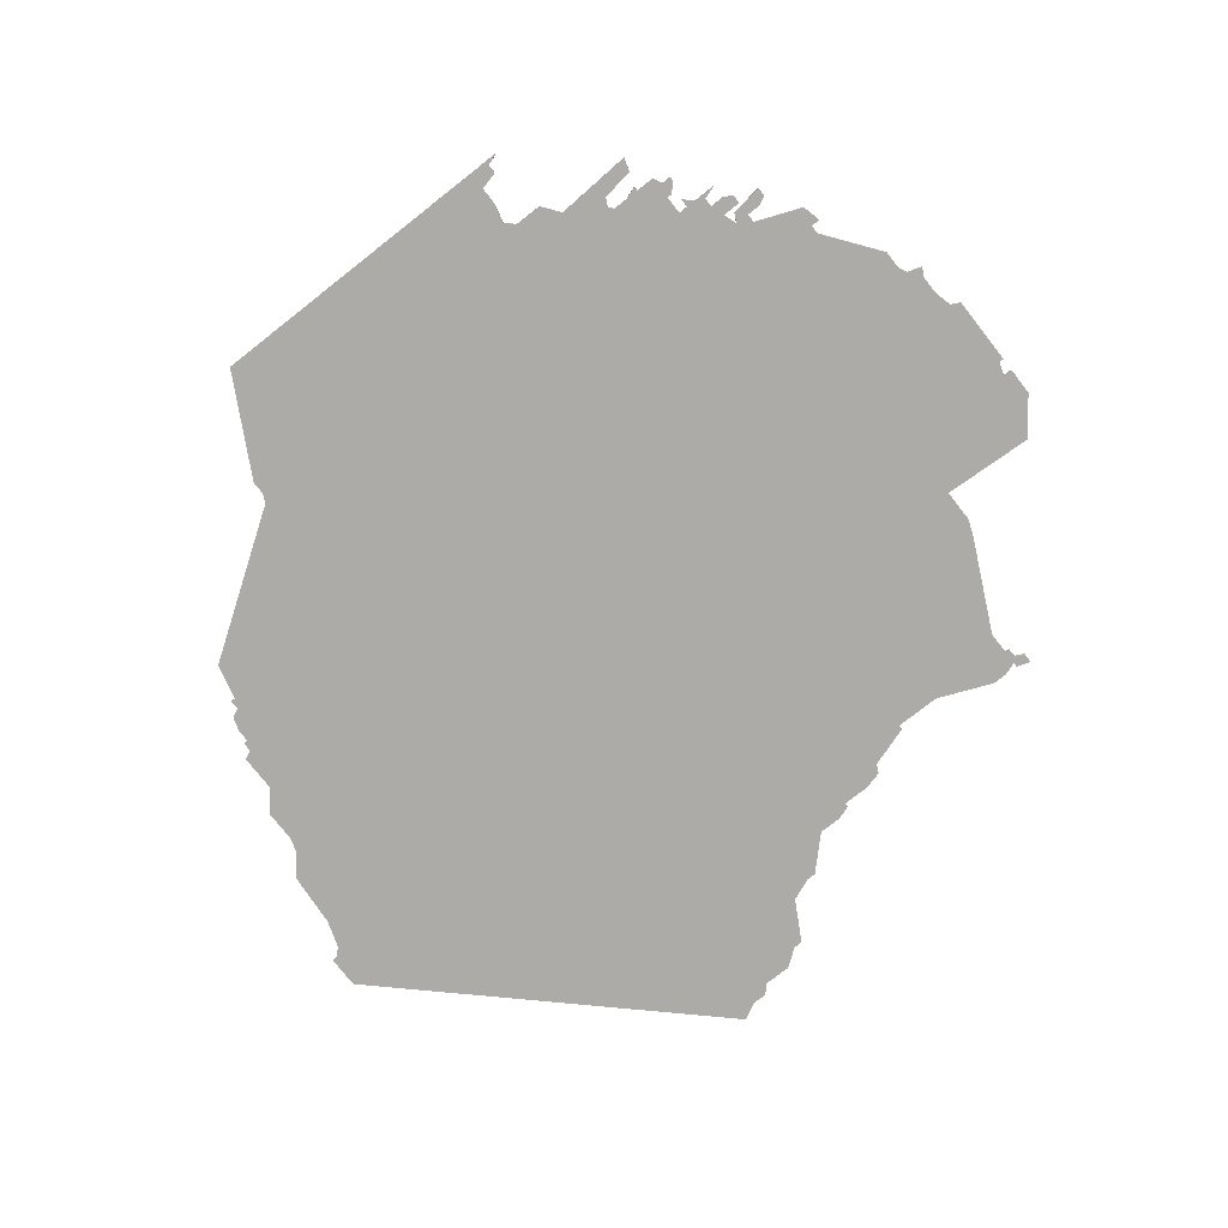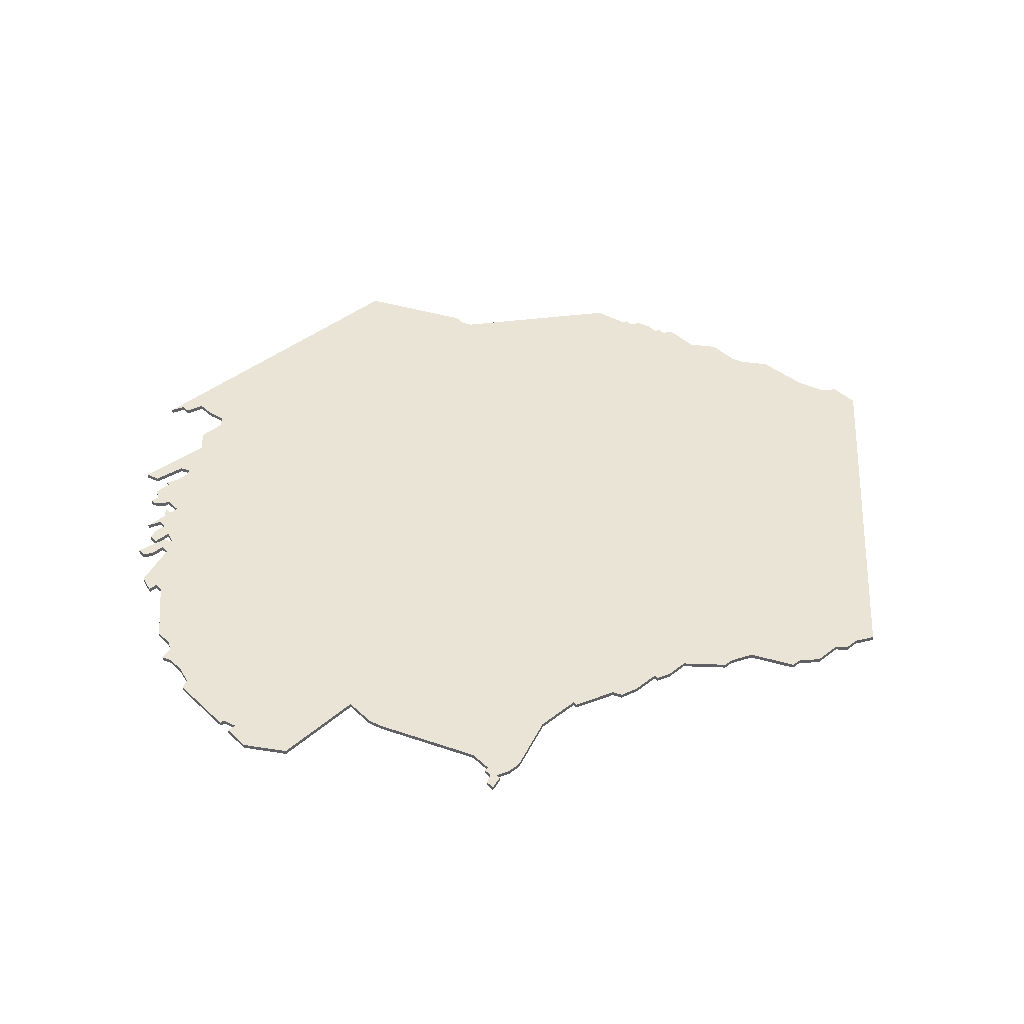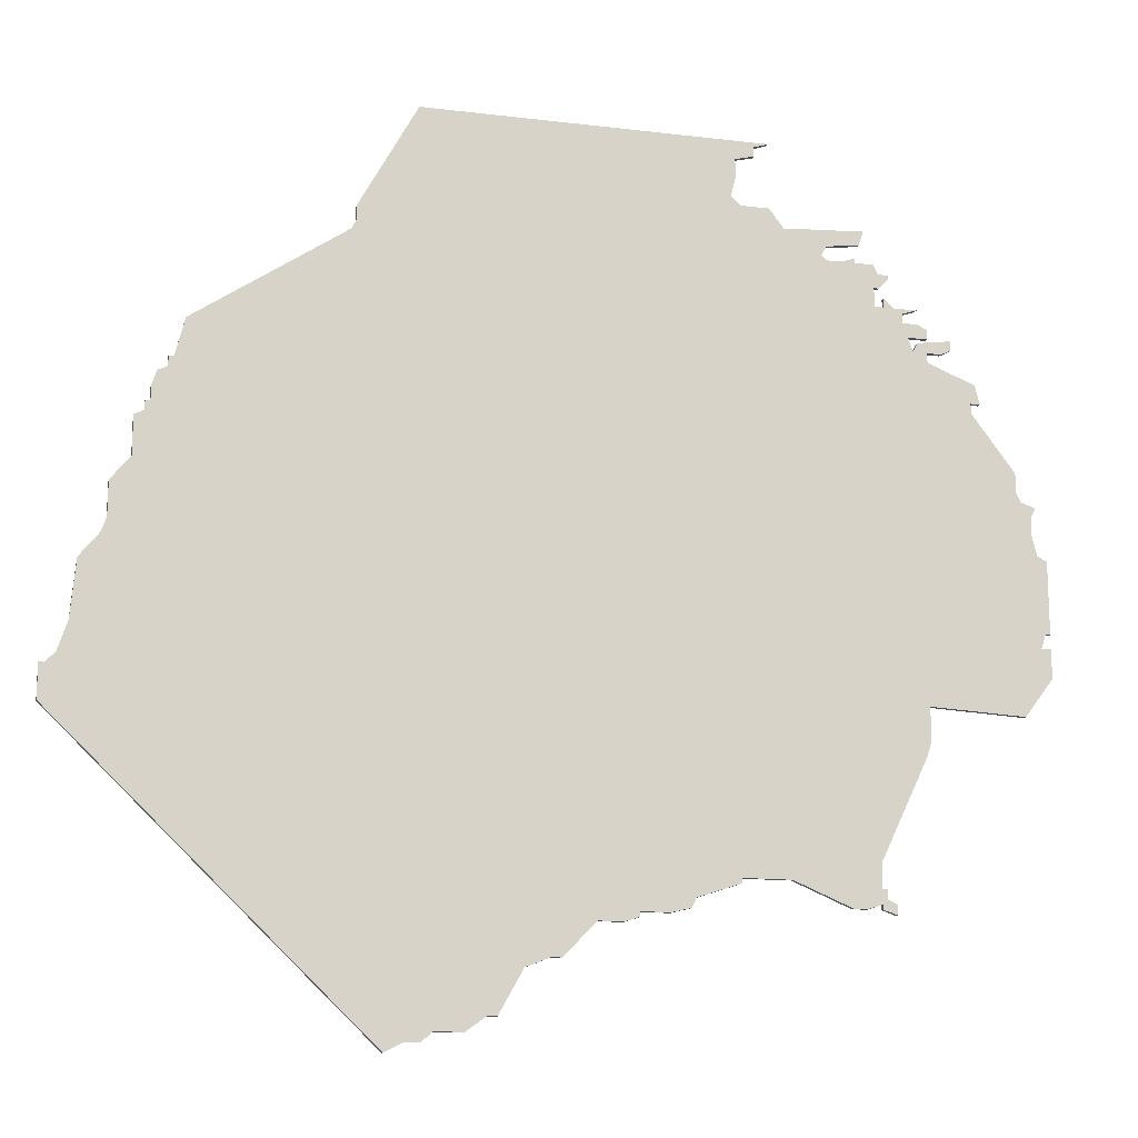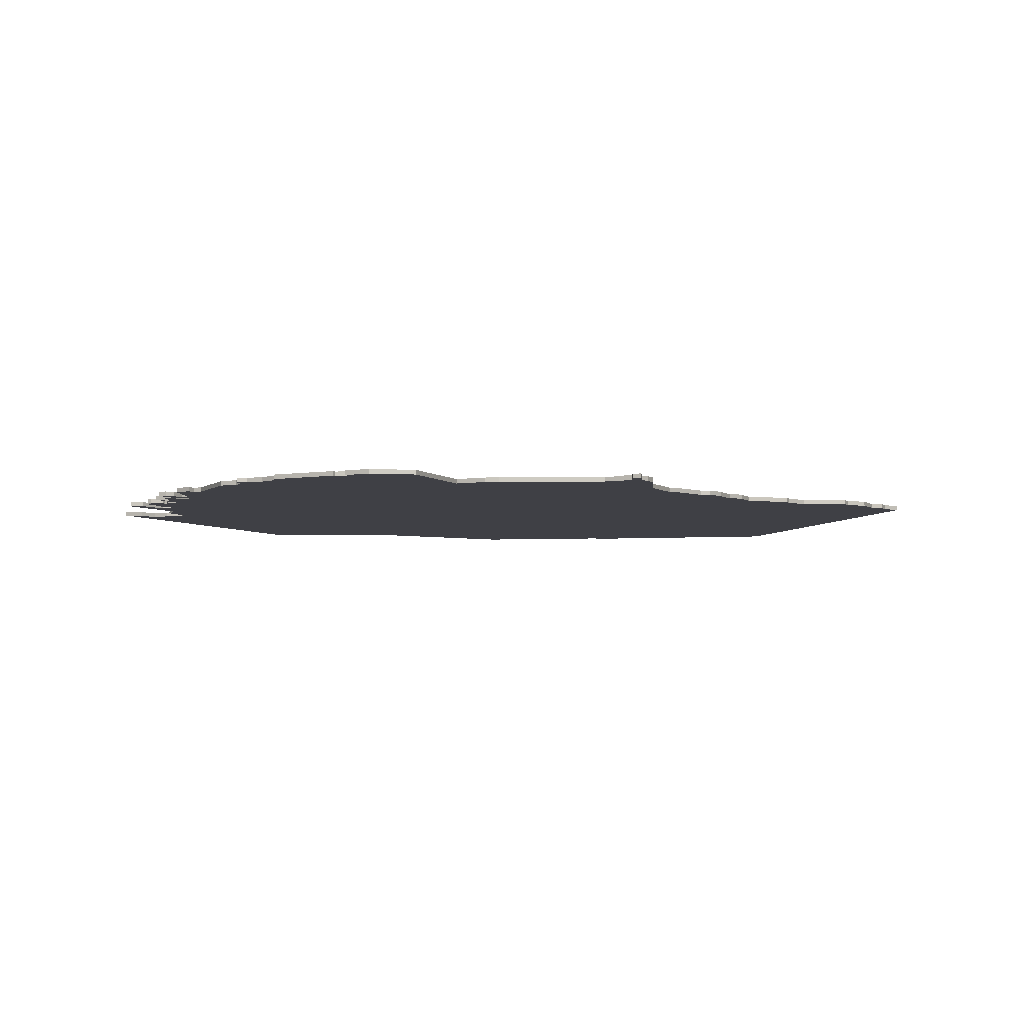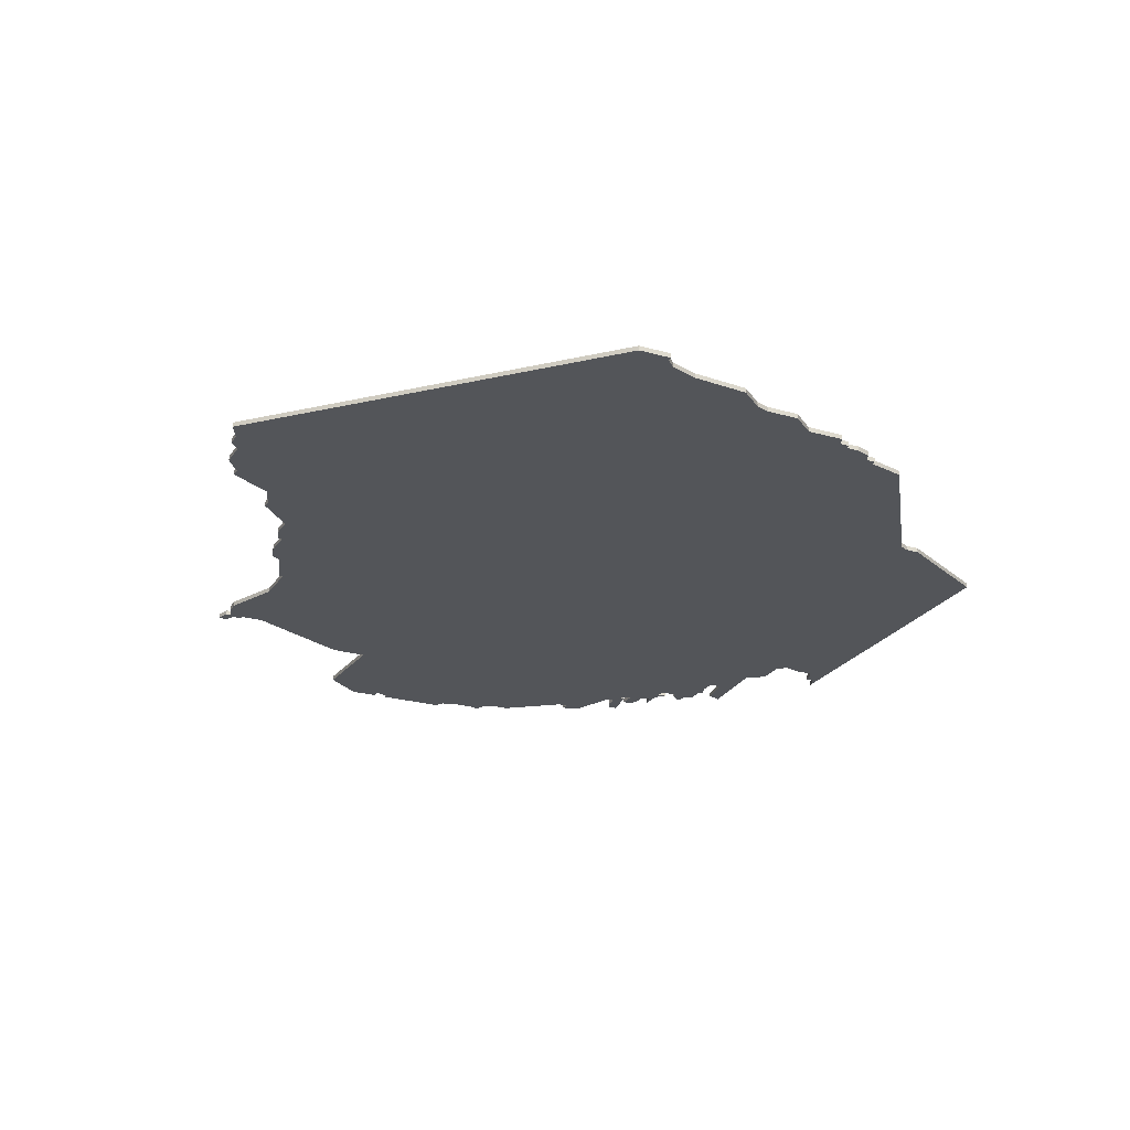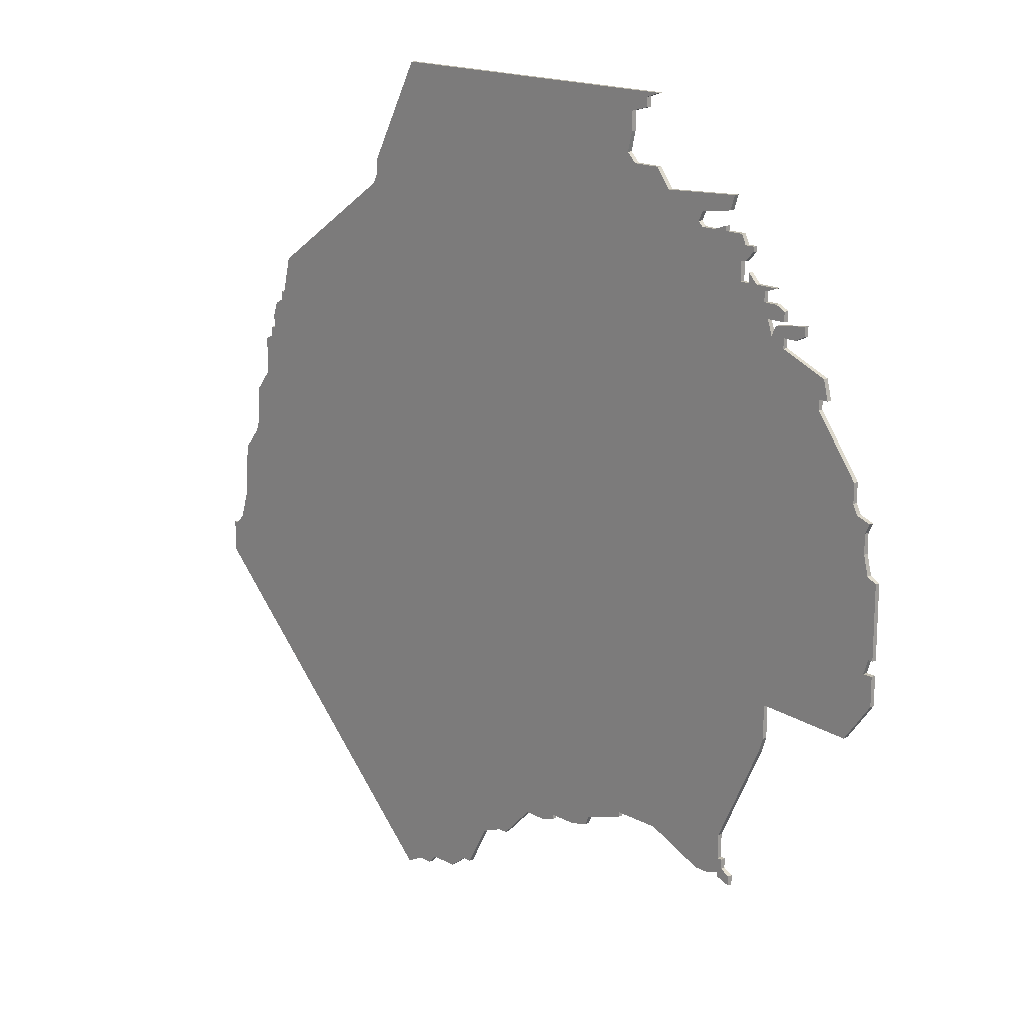
<metadata>
{"format":"obj","ext":"obj","renderer":"f3d","projection":"perspective","resolution":1024,"background":"white","views":[{"elev":-76.3,"azim":-141.9,"up":"+Z"},{"elev":43.6,"azim":-42.5,"up":"+Z"},{"elev":-15.2,"azim":165.6,"up":"+Y"},{"elev":-5.2,"azim":-63.1,"up":"+Z"},{"elev":-24.1,"azim":64.6,"up":"+Z"},{"elev":16.7,"azim":-132.7,"up":"+Y"}]}
</metadata>
<code>
v 1346 -39 0
v 1346 -39 1
v 1346 -41 0
v 1346 -41 1
v 1412 -157 0
v 1412 -157 1
v 1412 -158 0
v 1412 -158 1
v 1445 -180 0
v 1445 -180 1
v 1354 -42 0
v 1354 -42 1
v 1354 -125 0
v 1354 -125 1
v 1387 -1 0
v 1387 -1 1
v 1387 -3 0
v 1387 -3 1
v 1420 -159 0
v 1420 -159 1
v 1453 -182 0
v 1453 -182 1
v 1519 -108 0
v 1519 -108 1
v 1329 -83 0
v 1329 -83 1
v 1329 -102 0
v 1329 -102 1
v 1329 -73 0
v 1329 -73 1
v 1362 -29 0
v 1362 -29 1
v 1362 -24 0
v 1362 -24 1
v 1362 -33 0
v 1362 -33 1
v 1370 -155 0
v 1370 -155 1
v 1469 -27 0
v 1469 -27 1
v 1502 -56 0
v 1502 -56 1
v 1353 -36 0
v 1353 -36 1
v 1353 -122 0
v 1353 -122 1
v 1353 -40 0
v 1353 -40 1
v 1353 -115 0
v 1353 -115 1
v 1353 -33 0
v 1353 -33 1
v 1518 -96 0
v 1518 -96 1
v 1328 -99 0
v 1328 -99 1
v 1361 -26 0
v 1361 -26 1
v 1361 -29 0
v 1361 -29 1
v 1361 -154 0
v 1361 -154 1
v 1361 -156 0
v 1361 -156 1
v 1427 -166 0
v 1427 -166 1
v 1460 -184 0
v 1460 -184 1
v 1369 -24 0
v 1369 -24 1
v 1402 -156 0
v 1402 -156 1
v 1468 -25 0
v 1468 -25 1
v 1468 -22 0
v 1468 -22 1
v 1509 -76 0
v 1509 -76 1
v 1509 -68 0
v 1509 -68 1
v 1451 -180 0
v 1451 -180 1
v 1327 -108 0
v 1327 -108 1
v 1327 -84 0
v 1327 -84 1
v 1327 -102 0
v 1327 -102 1
v 1327 -99 0
v 1327 -99 1
v 1360 -31 0
v 1360 -31 1
v 1360 -33 0
v 1360 -33 1
v 1401 -154 0
v 1401 -154 1
v 1434 -168 0
v 1434 -168 1
v 1500 -48 0
v 1500 -48 1
v 1351 -42 0
v 1351 -42 1
v 1351 -44 0
v 1351 -44 1
v 1351 -37 0
v 1351 -37 1
v 1351 -39 0
v 1351 -39 1
v 1384 0 0
v 1384 0 1
v 1384 -14 0
v 1384 -14 1
v 1359 -26 0
v 1359 -26 1
v 1359 -27 0
v 1359 -27 1
v 1392 -150 0
v 1392 -150 1
v 1392 -151 0
v 1392 -151 1
v 1392 -12 0
v 1392 -12 1
v 1524 -116 0
v 1524 -116 1
v 1524 -123 0
v 1524 -123 1
v 1367 -155 0
v 1367 -155 1
v 1342 -52 0
v 1342 -52 1
v 1342 -54 0
v 1342 -54 1
v 1441 -177 0
v 1441 -177 1
v 1507 -67 0
v 1507 -67 1
v 1507 -65 0
v 1507 -65 1
v 1358 -33 0
v 1358 -33 1
v 1391 -4 0
v 1391 -4 1
v 1391 -8 0
v 1391 -8 1
v 1523 -116 0
v 1523 -116 1
v 1333 -116 0
v 1333 -116 1
v 1333 -70 0
v 1333 -70 1
v 1333 -66 0
v 1333 -66 1
v 1366 -23 0
v 1366 -23 1
v 1366 -24 0
v 1366 -24 1
v 1341 -48 0
v 1341 -48 1
v 1506 -62 0
v 1506 -62 1
v 1506 -65 0
v 1506 -65 1
v 1382 -150 0
v 1382 -150 1
v 1415 -159 0
v 1415 -159 1
v 1514 -91 0
v 1514 -91 1
v 1390 -14 0
v 1390 -14 1
v 1456 0 0
v 1456 0 1
v 1456 -182 0
v 1456 -182 1
v 1332 -72 0
v 1332 -72 1
v 1365 -20 0
v 1365 -20 1
v 1340 -52 0
v 1340 -52 1
v 1373 -23 0
v 1373 -23 1
v 1406 -157 0
v 1406 -157 1
v 1439 -177 0
v 1439 -177 1
v 1505 -59 0
v 1505 -59 1
v 1348 -42 0
v 1348 -42 1
v 1381 -18 0
v 1381 -18 1
v 1513 -88 0
v 1513 -88 1
v 1513 -81 0
v 1513 -81 1
v 1356 -34 0
v 1356 -34 1
v 1356 -36 0
v 1356 -36 1
v 1521 -114 0
v 1521 -114 1
v 1364 -17 0
v 1364 -17 1
v 1364 -151 0
v 1364 -151 1
v 1364 -154 0
v 1364 -154 1
v 1364 -146 0
v 1364 -146 1
v 1364 -155 0
v 1364 -155 1
v 1372 -21 0
v 1372 -21 1
v 1372 -24 0
v 1372 -24 1
v 1355 -39 0
v 1355 -39 1
v 1330 -75 0
v 1330 -75 1
v 1330 -79 0
v 1330 -79 1
v 1363 -151 0
v 1363 -151 1
v 1363 -153 0
v 1363 -153 1
v 1429 -166 0
v 1429 -166 1
v 1503 -58 0
v 1503 -58 1
v 1503 -56 0
v 1503 -56 1
f 27 83 87
f 55 25 49
f 55 85 25
f 89 85 55
f 49 27 55
f 147 83 27
f 49 25 221
f 221 219 175
f 131 149 151
f 149 221 175
f 219 29 175
f 149 49 221
f 49 147 27
f 225 211 61
f 63 61 211
f 225 205 207
f 225 223 205
f 205 127 207
f 211 225 207
f 131 129 103
f 157 129 179
f 131 49 149
f 205 209 37
f 13 49 163
f 45 49 13
f 11 49 131
f 35 215 49
f 163 209 13
f 189 3 1
f 11 103 101
f 101 47 11
f 11 131 103
f 101 1 47
f 103 129 157
f 1 101 189
f 43 107 105
f 199 217 43
f 199 35 217
f 107 43 217
f 217 35 11
f 197 139 199
f 139 93 199
f 91 93 139
f 57 31 59
f 155 69 31
f 93 35 199
f 57 115 113
f 155 57 33
f 115 57 59
f 155 153 69
f 213 177 203
f 57 155 31
f 35 31 69
f 139 197 51
f 35 49 11
f 205 37 127
f 165 7 5
f 97 227 19
f 65 19 227
f 19 167 97
f 165 5 19
f 163 49 117
f 71 95 183
f 5 95 117
f 95 119 117
f 5 117 39
f 183 95 5
f 49 169 117
f 19 5 39
f 81 9 133
f 97 81 133
f 201 173 81
f 21 81 173
f 173 125 67
f 81 97 201
f 167 53 23
f 193 167 19
f 167 23 97
f 123 125 145
f 201 145 125
f 173 201 125
f 23 201 97
f 185 97 133
f 193 19 77
f 69 215 35
f 191 213 203
f 191 215 181
f 191 111 169
f 191 169 215
f 181 213 191
f 73 169 121
f 141 17 15
f 171 15 109
f 141 121 143
f 15 171 141
f 121 141 171
f 73 121 171
f 215 169 49
f 77 161 135
f 135 161 137
f 229 159 161
f 39 117 169
f 77 135 79
f 77 39 161
f 41 39 99
f 171 75 73
f 169 73 39
f 159 229 187
f 229 41 231
f 39 41 229
f 229 161 39
f 39 77 19
f 193 77 195
f 37 209 163
f 88 84 28
f 50 26 56
f 26 86 56
f 56 86 90
f 56 28 50
f 28 84 148
f 222 26 50
f 176 220 222
f 152 150 132
f 176 222 150
f 176 30 220
f 222 50 150
f 28 148 50
f 62 212 226
f 212 62 64
f 208 206 226
f 206 224 226
f 208 128 206
f 208 226 212
f 104 130 132
f 180 130 158
f 150 50 132
f 38 210 206
f 164 50 14
f 14 50 46
f 132 50 12
f 50 216 36
f 14 210 164
f 2 4 190
f 102 104 12
f 12 48 102
f 104 132 12
f 48 2 102
f 158 130 104
f 190 102 2
f 106 108 44
f 44 218 200
f 218 36 200
f 218 44 108
f 12 36 218
f 200 140 198
f 200 94 140
f 140 94 92
f 60 32 58
f 32 70 156
f 200 36 94
f 114 116 58
f 34 58 156
f 60 58 116
f 70 154 156
f 204 178 214
f 32 156 58
f 70 32 36
f 52 198 140
f 12 50 36
f 128 38 206
f 6 8 166
f 20 228 98
f 228 20 66
f 98 168 20
f 20 6 166
f 118 50 164
f 184 96 72
f 118 96 6
f 118 120 96
f 40 118 6
f 6 96 184
f 118 170 50
f 40 6 20
f 134 10 82
f 134 82 98
f 82 174 202
f 174 82 22
f 68 126 174
f 202 98 82
f 24 54 168
f 20 168 194
f 98 24 168
f 146 126 124
f 126 146 202
f 126 202 174
f 98 202 24
f 134 98 186
f 78 20 194
f 36 216 70
f 204 214 192
f 182 216 192
f 170 112 192
f 216 170 192
f 192 214 182
f 122 170 74
f 16 18 142
f 110 16 172
f 144 122 142
f 142 172 16
f 172 142 122
f 172 122 74
f 50 170 216
f 136 162 78
f 138 162 136
f 162 160 230
f 170 118 40
f 80 136 78
f 162 40 78
f 100 40 42
f 74 76 172
f 40 74 170
f 188 230 160
f 232 42 230
f 230 42 40
f 40 162 230
f 20 78 40
f 196 78 194
f 164 210 38
f 110 172 109
f 109 172 171
f 16 110 15
f 15 110 109
f 18 16 17
f 17 16 15
f 142 18 141
f 141 18 17
f 144 142 143
f 143 142 141
f 122 144 121
f 121 144 143
f 170 122 169
f 169 122 121
f 112 170 111
f 111 170 169
f 192 112 191
f 191 112 111
f 204 192 203
f 203 192 191
f 178 204 177
f 177 204 203
f 214 178 213
f 213 178 177
f 182 214 181
f 181 214 213
f 216 182 215
f 215 182 181
f 70 216 69
f 69 216 215
f 154 70 153
f 153 70 69
f 156 154 155
f 155 154 153
f 34 156 33
f 33 156 155
f 58 34 57
f 57 34 33
f 114 58 113
f 113 58 57
f 116 114 115
f 115 114 113
f 60 116 59
f 59 116 115
f 32 60 31
f 31 60 59
f 36 32 35
f 35 32 31
f 94 36 93
f 93 36 35
f 92 94 91
f 91 94 93
f 140 92 139
f 139 92 91
f 52 140 51
f 51 140 139
f 198 52 197
f 197 52 51
f 200 198 199
f 199 198 197
f 44 200 43
f 43 200 199
f 106 44 105
f 105 44 43
f 108 106 107
f 107 106 105
f 218 108 217
f 217 108 107
f 12 218 11
f 11 218 217
f 48 12 47
f 47 12 11
f 2 48 1
f 1 48 47
f 4 2 3
f 3 2 1
f 190 4 189
f 189 4 3
f 102 190 101
f 101 190 189
f 104 102 103
f 103 102 101
f 158 104 157
f 157 104 103
f 180 158 179
f 179 158 157
f 130 180 129
f 129 180 179
f 132 130 131
f 131 130 129
f 152 132 151
f 151 132 131
f 150 152 149
f 149 152 151
f 176 150 175
f 175 150 149
f 30 176 29
f 29 176 175
f 220 30 219
f 219 30 29
f 222 220 221
f 221 220 219
f 26 222 25
f 25 222 221
f 86 26 85
f 85 26 25
f 90 86 89
f 89 86 85
f 56 90 55
f 55 90 89
f 28 56 27
f 27 56 55
f 88 28 87
f 87 28 27
f 84 88 83
f 83 88 87
f 148 84 147
f 147 84 83
f 50 148 49
f 49 148 147
f 46 50 45
f 45 50 49
f 14 46 13
f 13 46 45
f 210 14 209
f 209 14 13
f 206 210 205
f 205 210 209
f 224 206 223
f 223 206 205
f 226 224 225
f 225 224 223
f 62 226 61
f 61 226 225
f 64 62 63
f 63 62 61
f 212 64 211
f 211 64 63
f 208 212 207
f 207 212 211
f 128 208 127
f 127 208 207
f 38 128 37
f 37 128 127
f 164 38 163
f 163 38 37
f 118 164 117
f 117 164 163
f 120 118 119
f 119 118 117
f 96 120 95
f 95 120 119
f 72 96 71
f 71 96 95
f 184 72 183
f 183 72 71
f 6 184 5
f 5 184 183
f 8 6 7
f 7 6 5
f 166 8 165
f 165 8 7
f 20 166 19
f 19 166 165
f 66 20 65
f 65 20 19
f 228 66 227
f 227 66 65
f 98 228 97
f 97 228 227
f 186 98 185
f 185 98 97
f 134 186 133
f 133 186 185
f 10 134 9
f 9 134 133
f 82 10 81
f 81 10 9
f 22 82 21
f 21 82 81
f 174 22 173
f 173 22 21
f 68 174 67
f 67 174 173
f 126 68 125
f 125 68 67
f 124 126 123
f 123 126 125
f 146 124 145
f 145 124 123
f 202 146 201
f 201 146 145
f 24 202 23
f 23 202 201
f 54 24 53
f 53 24 23
f 168 54 167
f 167 54 53
f 194 168 193
f 193 168 167
f 196 194 195
f 195 194 193
f 78 196 77
f 77 196 195
f 80 78 79
f 79 78 77
f 136 80 135
f 135 80 79
f 138 136 137
f 137 136 135
f 162 138 161
f 161 138 137
f 160 162 159
f 159 162 161
f 188 160 187
f 187 160 159
f 230 188 229
f 229 188 187
f 232 230 231
f 231 230 229
f 42 232 41
f 41 232 231
f 100 42 99
f 99 42 41
f 40 100 39
f 39 100 99
f 74 40 73
f 73 40 39
f 172 76 171
f 171 76 75
f 76 74 75
f 75 74 73

</code>
